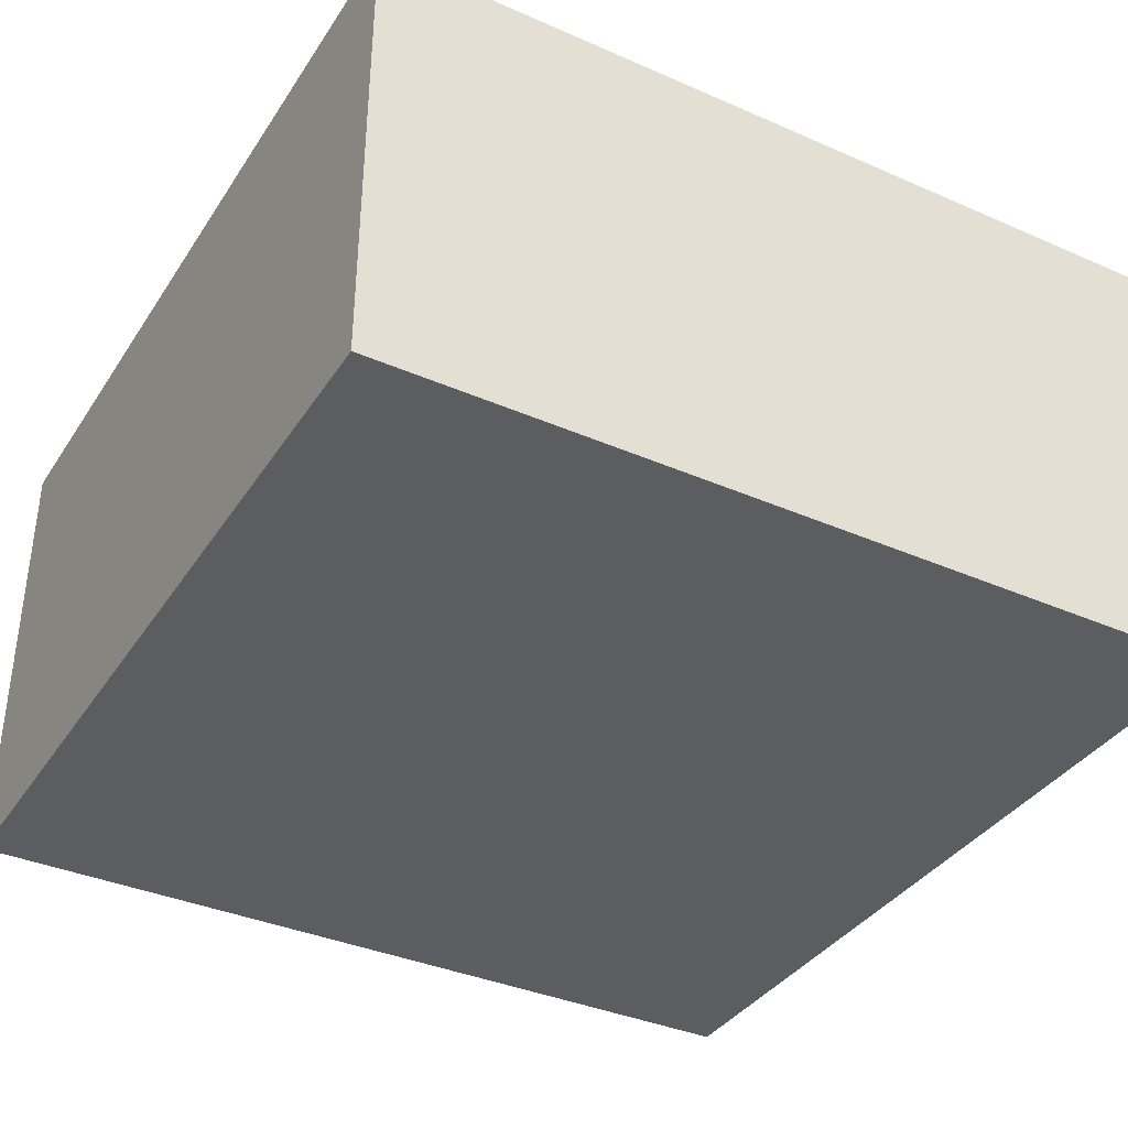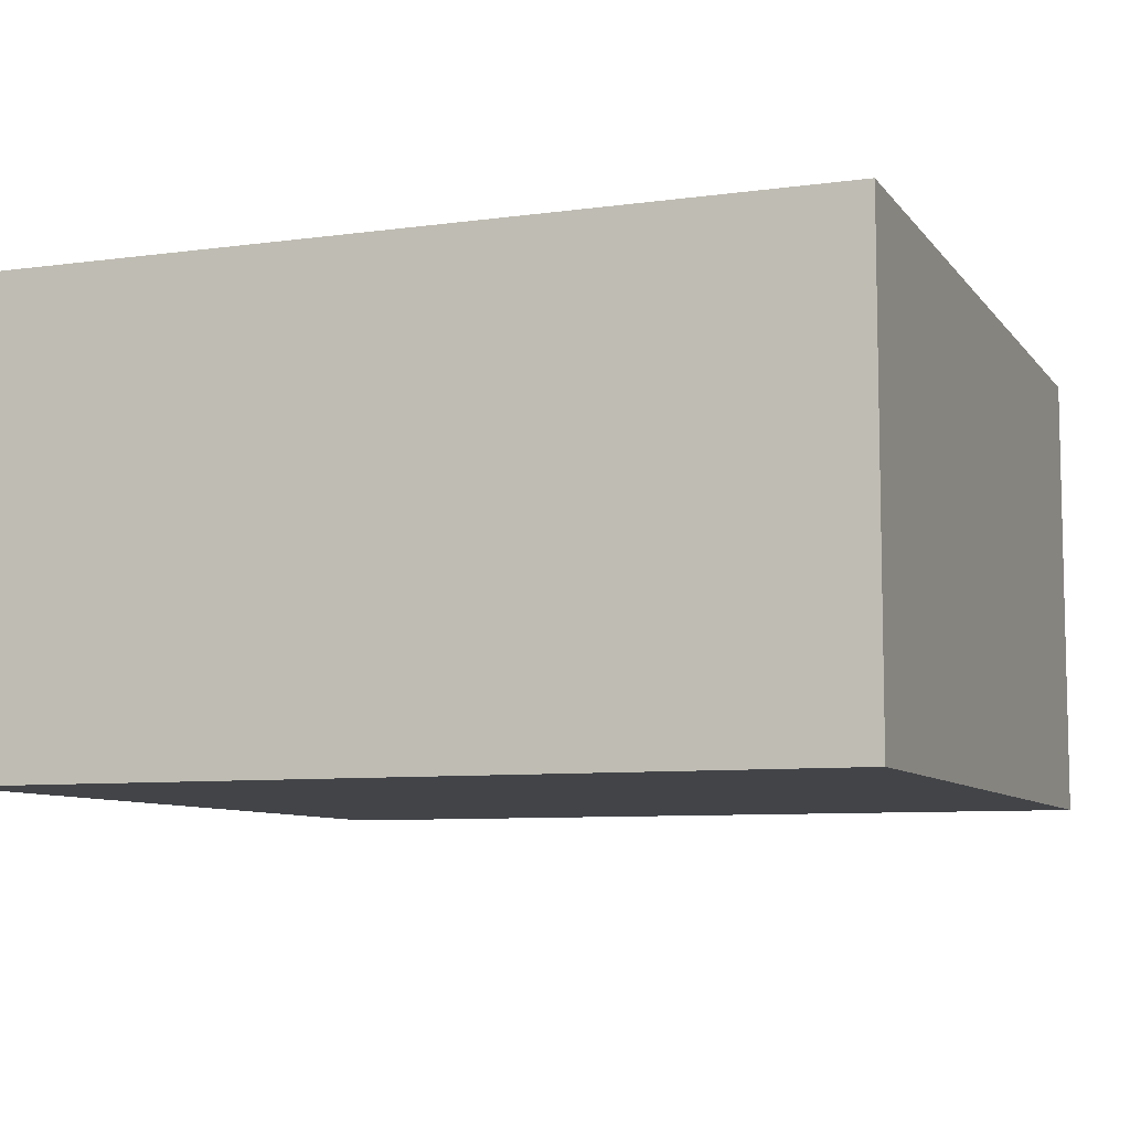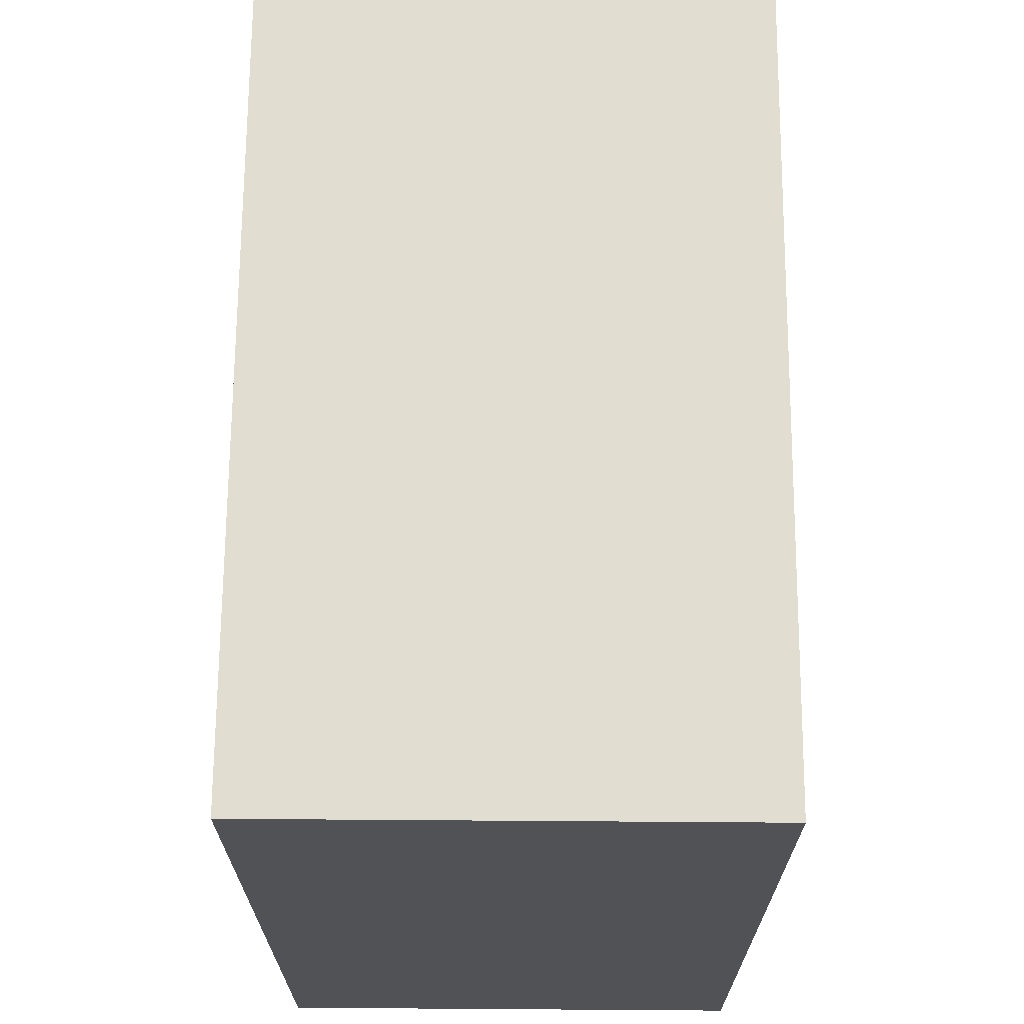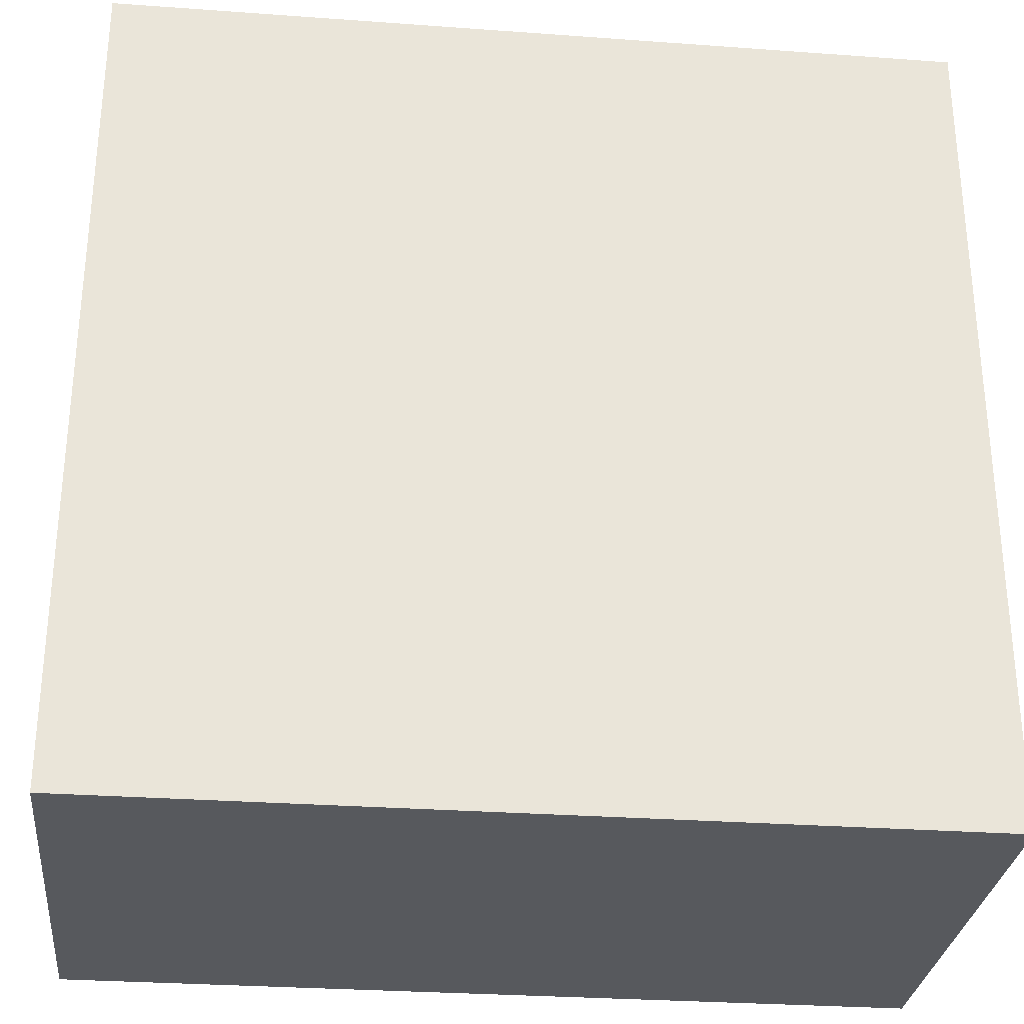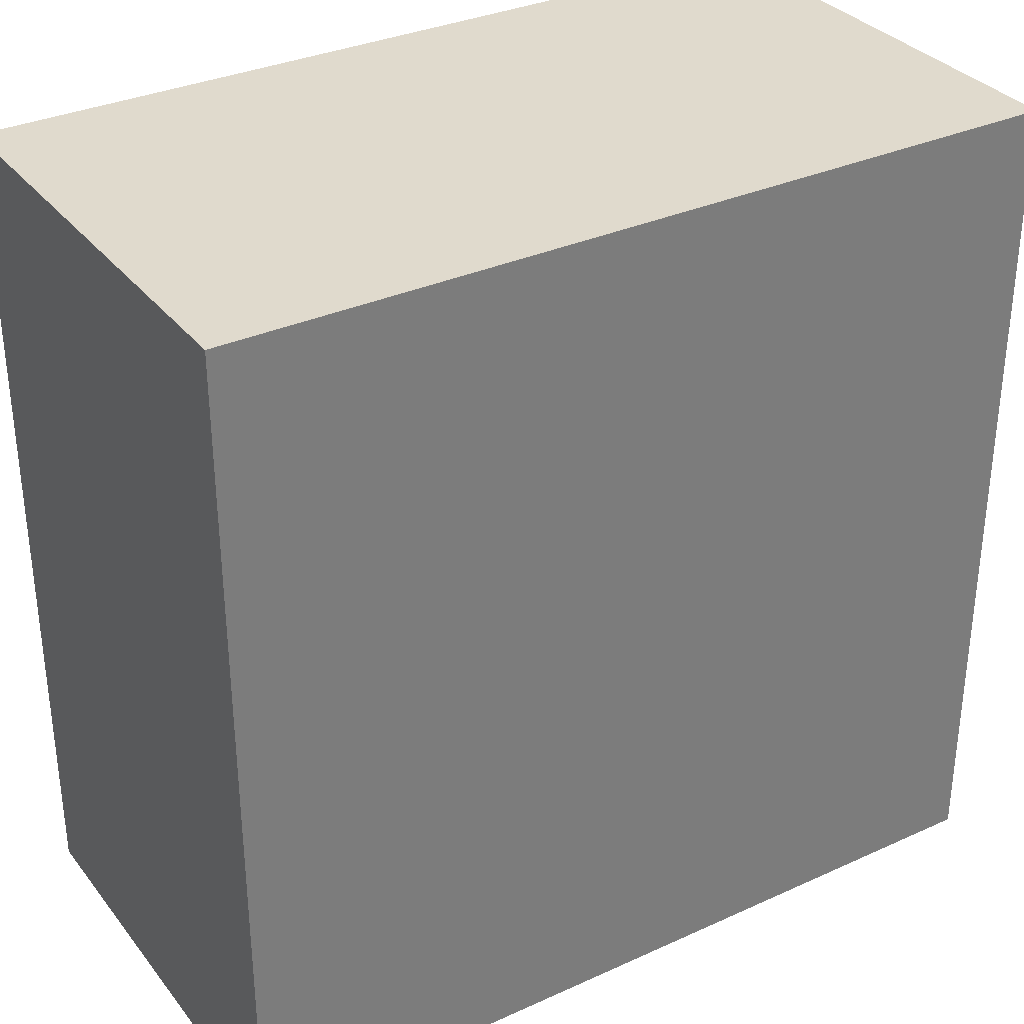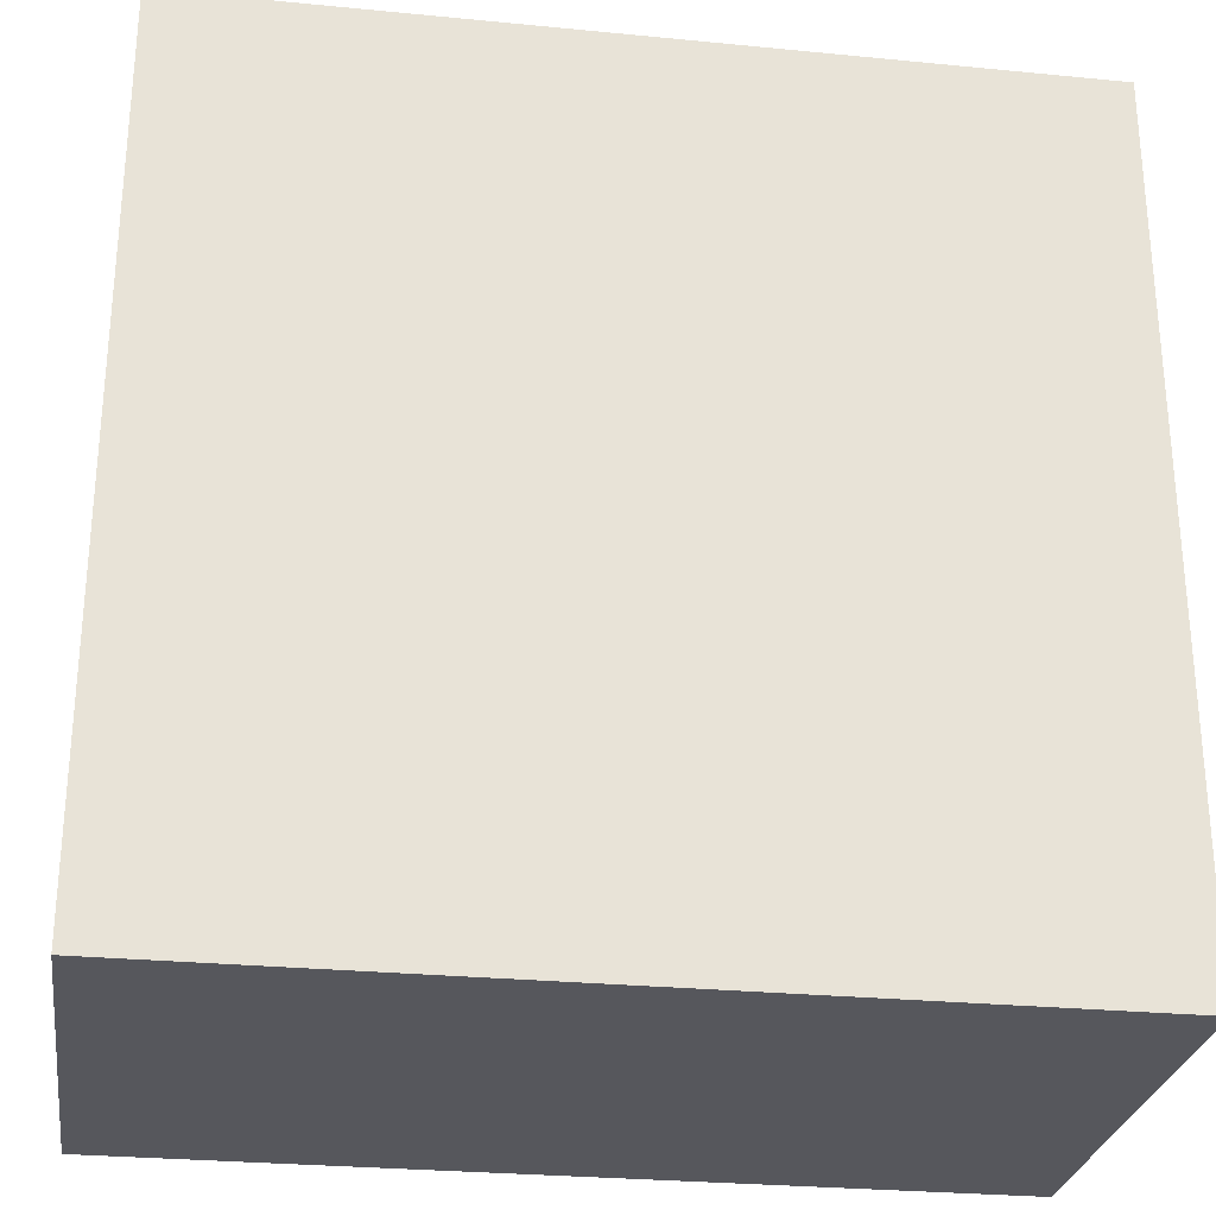
<metadata>
{"format":"obj","ext":"obj","renderer":"f3d","projection":"perspective","resolution":1024,"background":"white","views":[{"elev":-37.0,"azim":-29.4,"up":"+Y"},{"elev":-8.0,"azim":-69.2,"up":"+Y"},{"elev":68.8,"azim":-89.6,"up":"+Z"},{"elev":-29.7,"azim":173.9,"up":"+Z"},{"elev":33.1,"azim":-32.0,"up":"+Z"},{"elev":-27.6,"azim":171.5,"up":"+Z"}]}
</metadata>
<code>
o Mesh1_Group1_Model.006
v 0 1.65 -3
v 0 1.65 0
v 3 1.65 0
v 3 1.65 -3
v 0 0 -3
v 0 0 0
v 3 0 -0
v 3 0 -3
f 1 5 6 2
f 8 7 6 5
f 3 2 6 7
f 3 7 8 4
f 1 4 8 5
f 4 1 2 3

</code>
